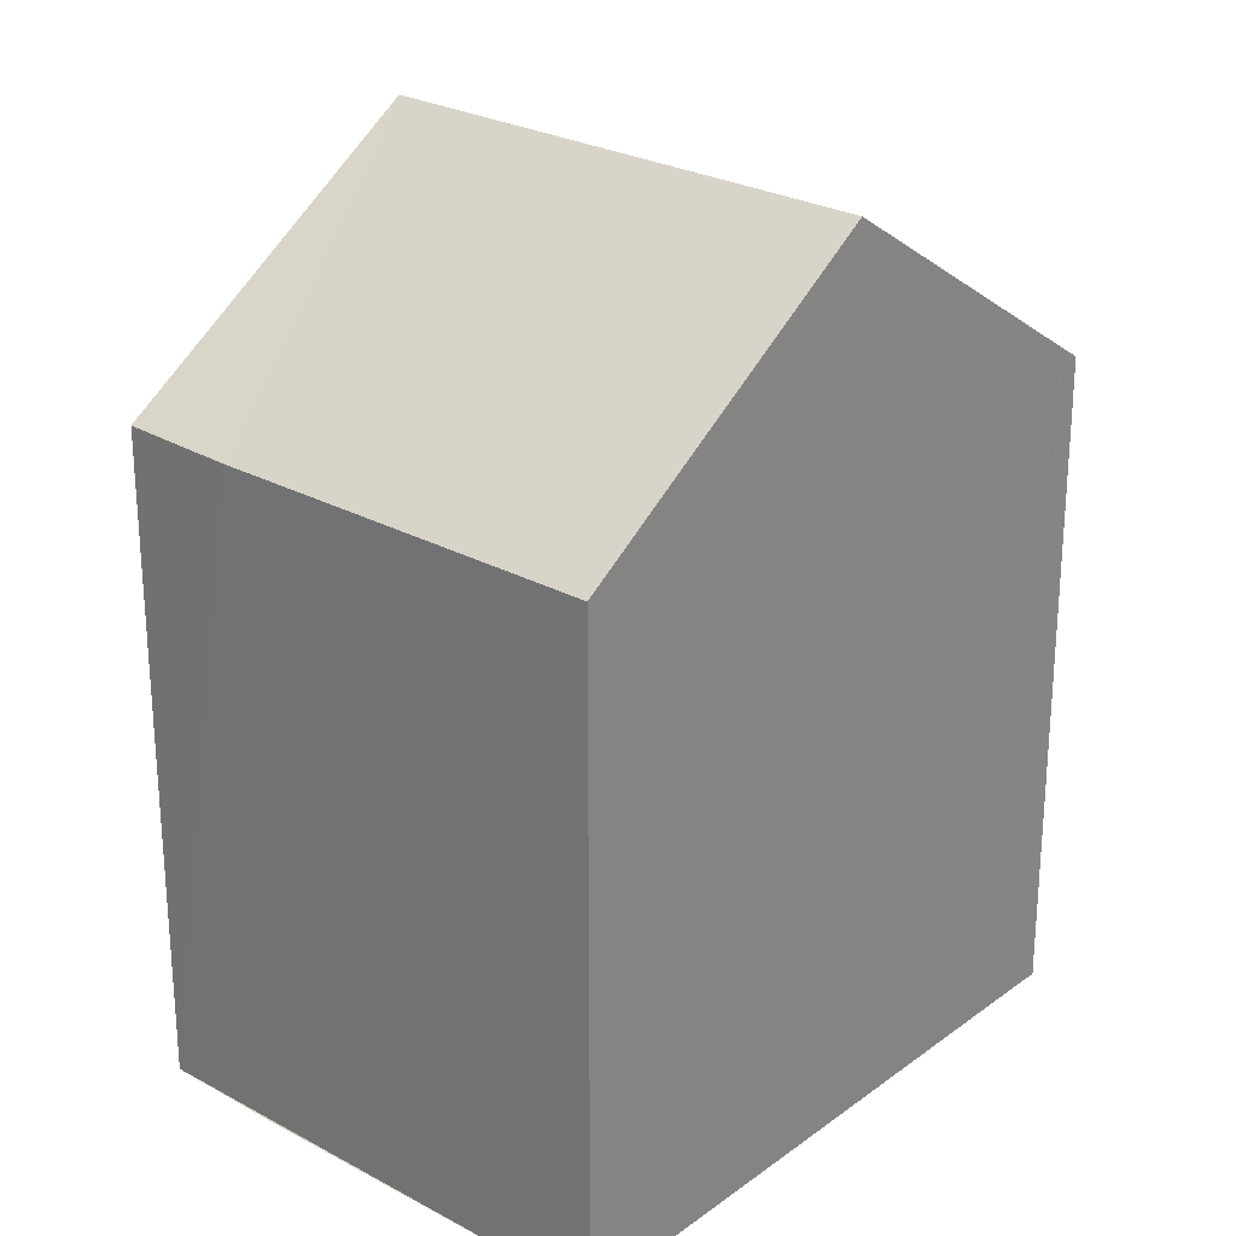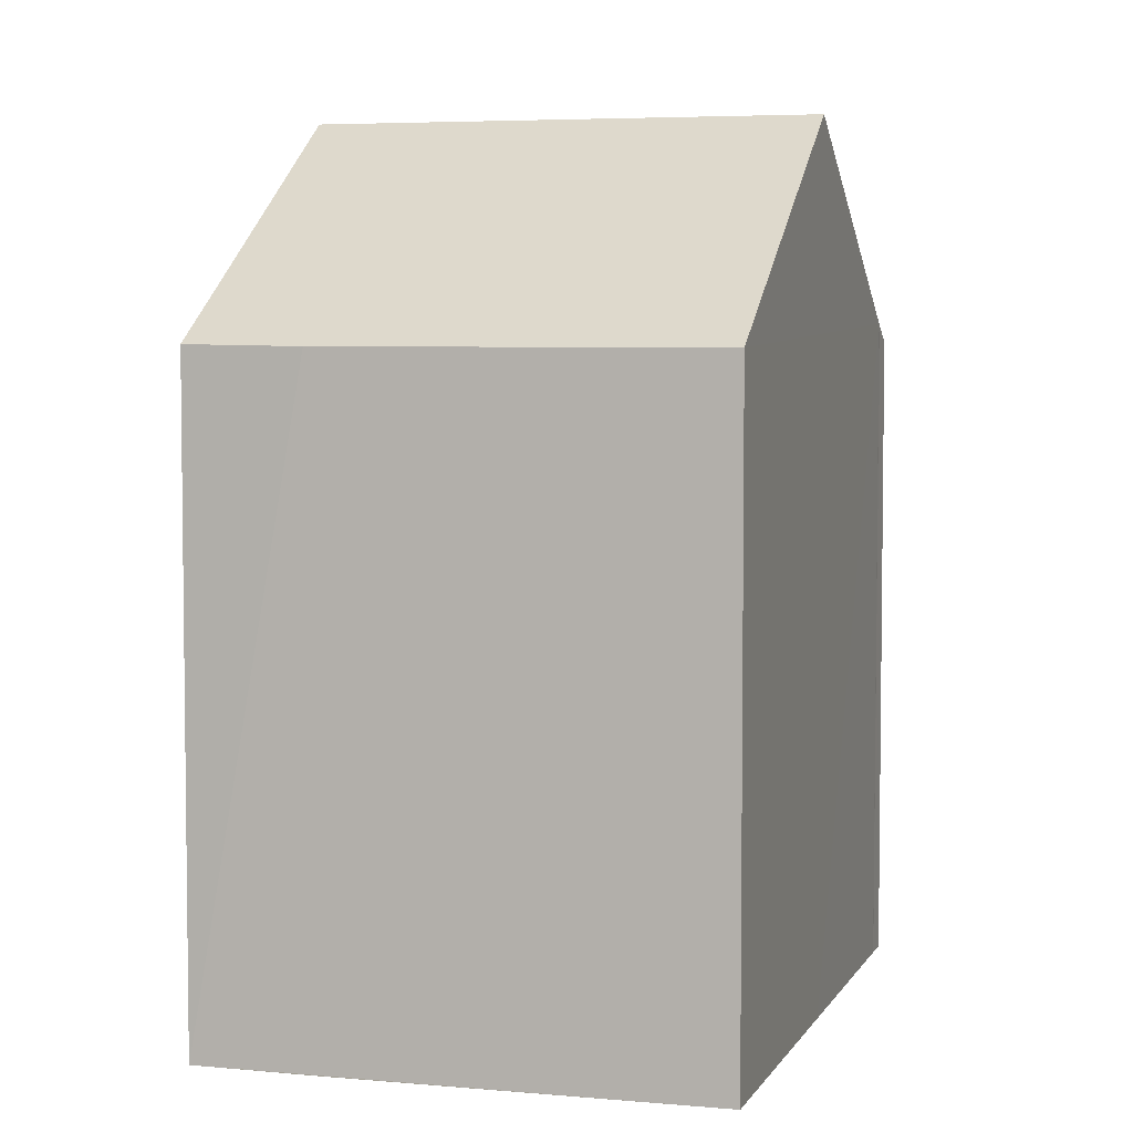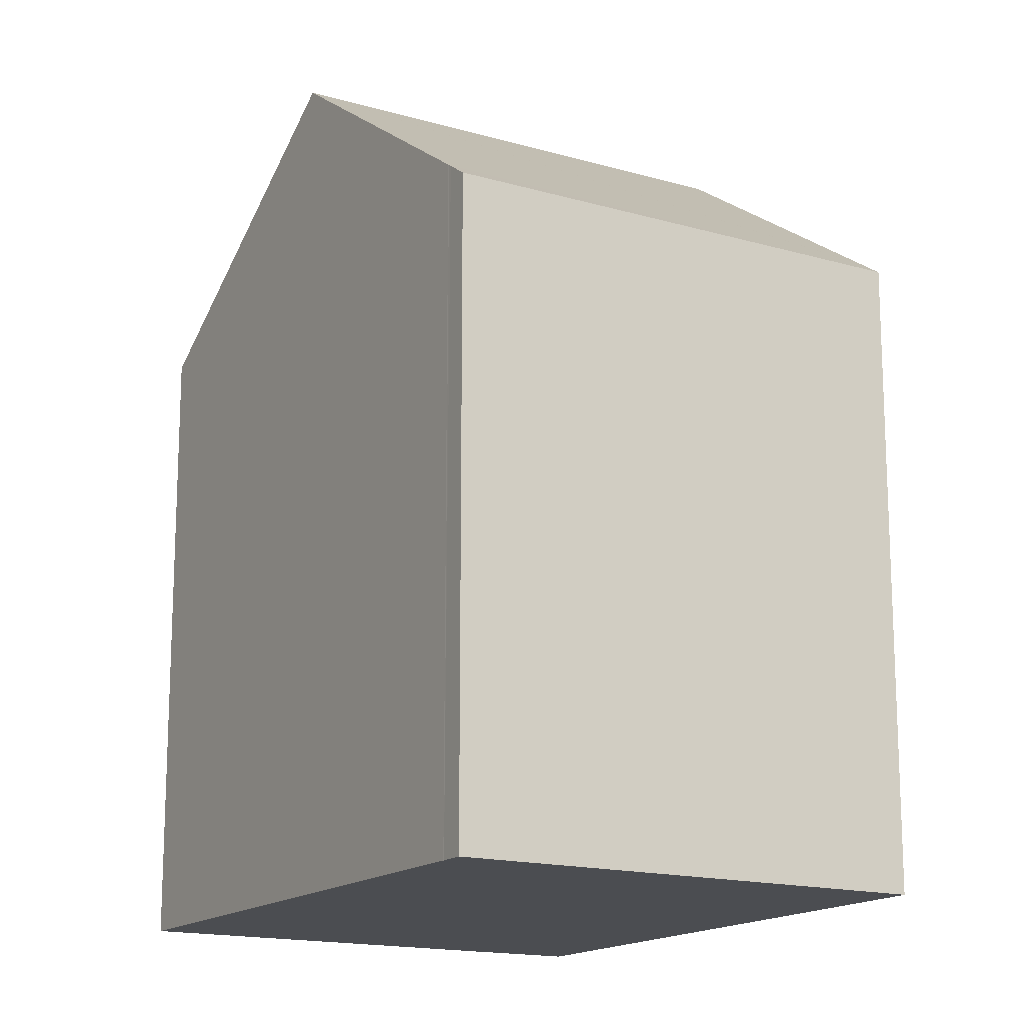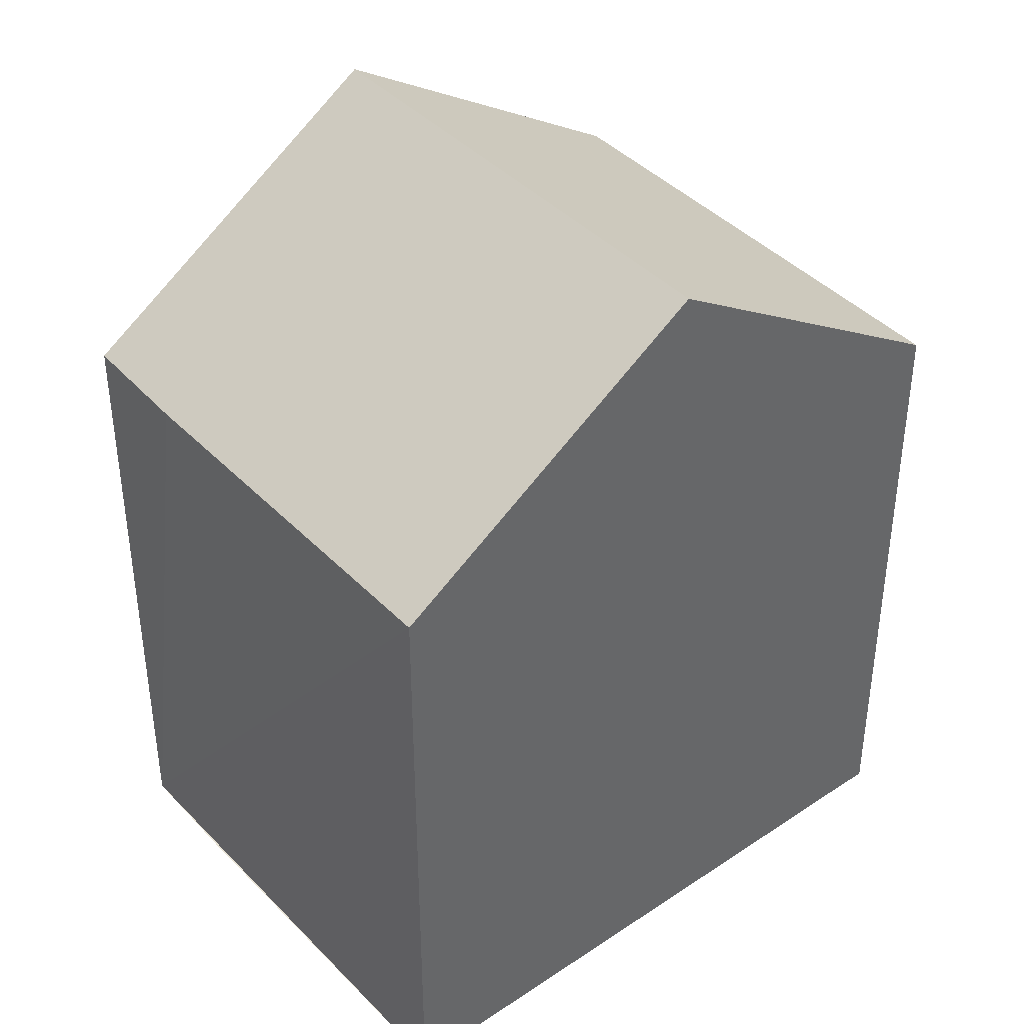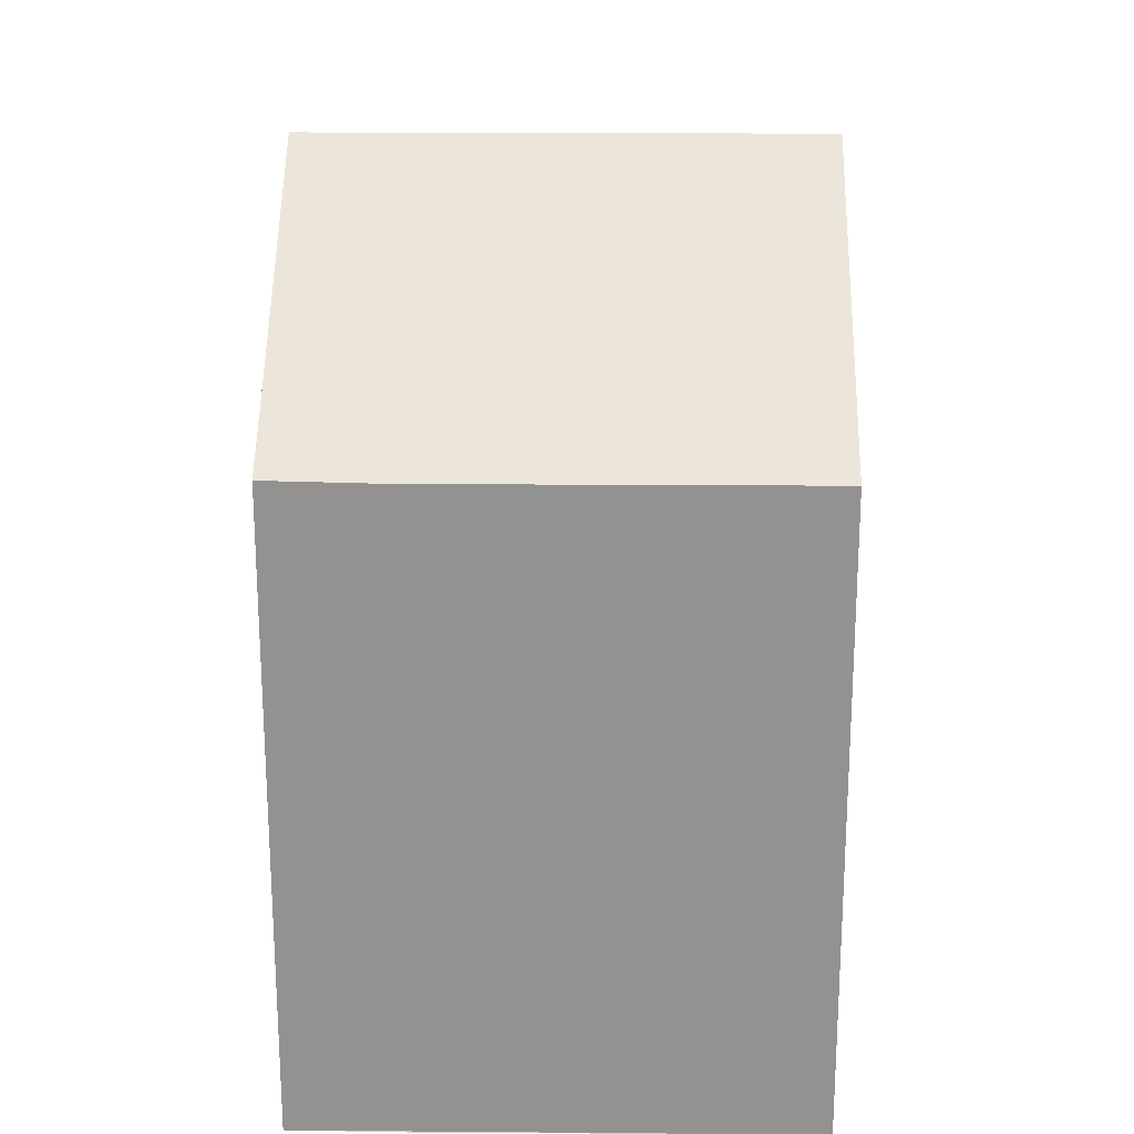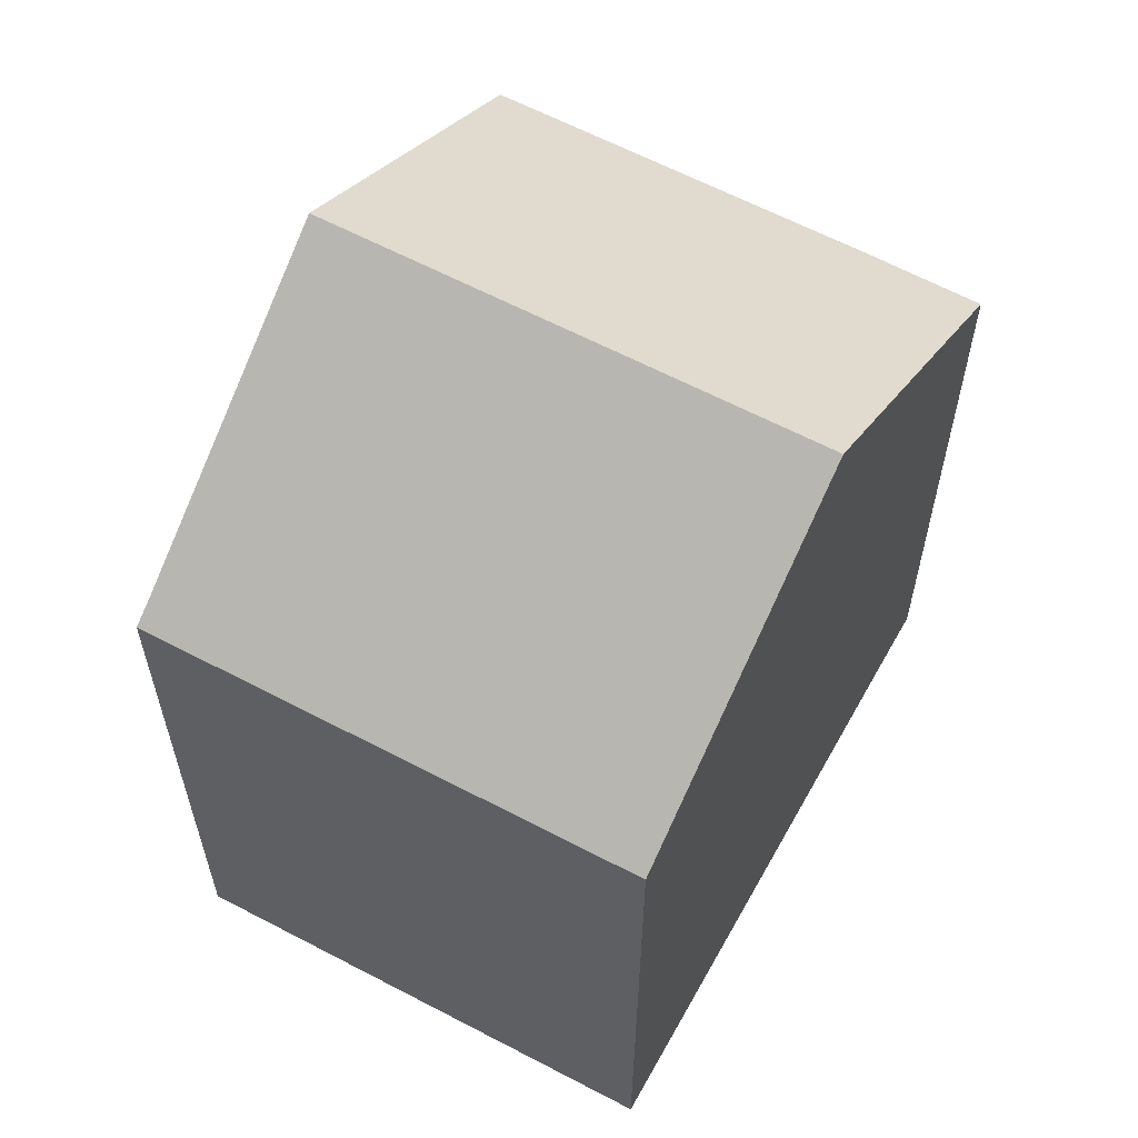
<metadata>
{"format":"obj","ext":"obj","renderer":"f3d","projection":"perspective","resolution":1024,"background":"white","views":[{"elev":26.3,"azim":-16.5,"up":"+Y"},{"elev":5.0,"azim":-40.8,"up":"+Y"},{"elev":-15.9,"azim":91.8,"up":"+Y"},{"elev":41.7,"azim":-6.6,"up":"+Y"},{"elev":23.4,"azim":-56.5,"up":"+Y"},{"elev":62.3,"azim":151.0,"up":"+Y"}]}
</metadata>
<code>
v  11.54 18.06 5.29
v  11.09 13.97 -6.877
v  5.788 18.06 -3.588
v  11.11 13.95 -6.893
v  11.62 13.56 -7.208
v  16.83 13.94 1.898
v  16.89 13.89 1.859
v  17.32 13.56 1.596
v  16.81 13.96 1.912
v  10.18 17 6.162
v  2.553 13.56 4.037
v  5.763 13.56 8.996
v  1.286 13.56 2.08
v  0.012 13.6 0.019
v  1.42 14.69 -0.875
v  0 13.6 8.325e-16
v  0 0 0
v  5.763 -5.508e-16 8.996
v  0.012 -1.163e-18 0.019
v  2.553 -2.472e-16 4.037
v  1.286 -1.274e-16 2.08
v  11.54 -3.239e-16 5.29
v  16.81 -1.171e-16 1.912
v  10.18 -3.773e-16 6.162
v  16.83 -1.162e-16 1.898
v  17.32 -9.773e-17 1.596
v  16.89 -1.138e-16 1.859
v  11.62 4.414e-16 -7.208
v  11.09 4.211e-16 -6.877
v  1.42 5.358e-17 -0.875
v  11.11 4.221e-16 -6.893
v  5.788 2.197e-16 -3.588
g defaultobject
f 1 2 3
f 2 1 4
f 4 1 5
f 5 1 6
f 5 6 7
f 5 7 8
f 6 1 9
f 10 11 12
f 11 10 1
f 11 1 13
f 13 1 3
f 13 3 14
f 14 3 15
f 14 15 16
f 17 14 16
f 14 17 13
f 13 17 11
f 11 17 12
f 12 17 18
f 18 17 19
f 18 19 20
f 20 19 21
f 10 9 1
f 9 10 12
f 9 12 18
f 9 18 22
f 9 22 23
f 22 18 24
f 23 6 9
f 6 23 25
f 25 7 6
f 7 25 8
f 8 25 26
f 26 25 27
f 26 5 8
f 5 26 28
f 2 15 3
f 15 2 4
f 15 4 5
f 15 5 28
f 15 28 16
f 16 28 29
f 16 29 30
f 16 30 17
f 29 28 31
f 30 29 32
f 27 28 26
f 28 27 31
f 31 27 25
f 31 25 23
f 31 23 22
f 31 22 29
f 29 22 32
f 32 22 24
f 32 24 30
f 30 24 18
f 30 18 17
f 17 18 19
f 19 18 20
f 19 20 21

</code>
